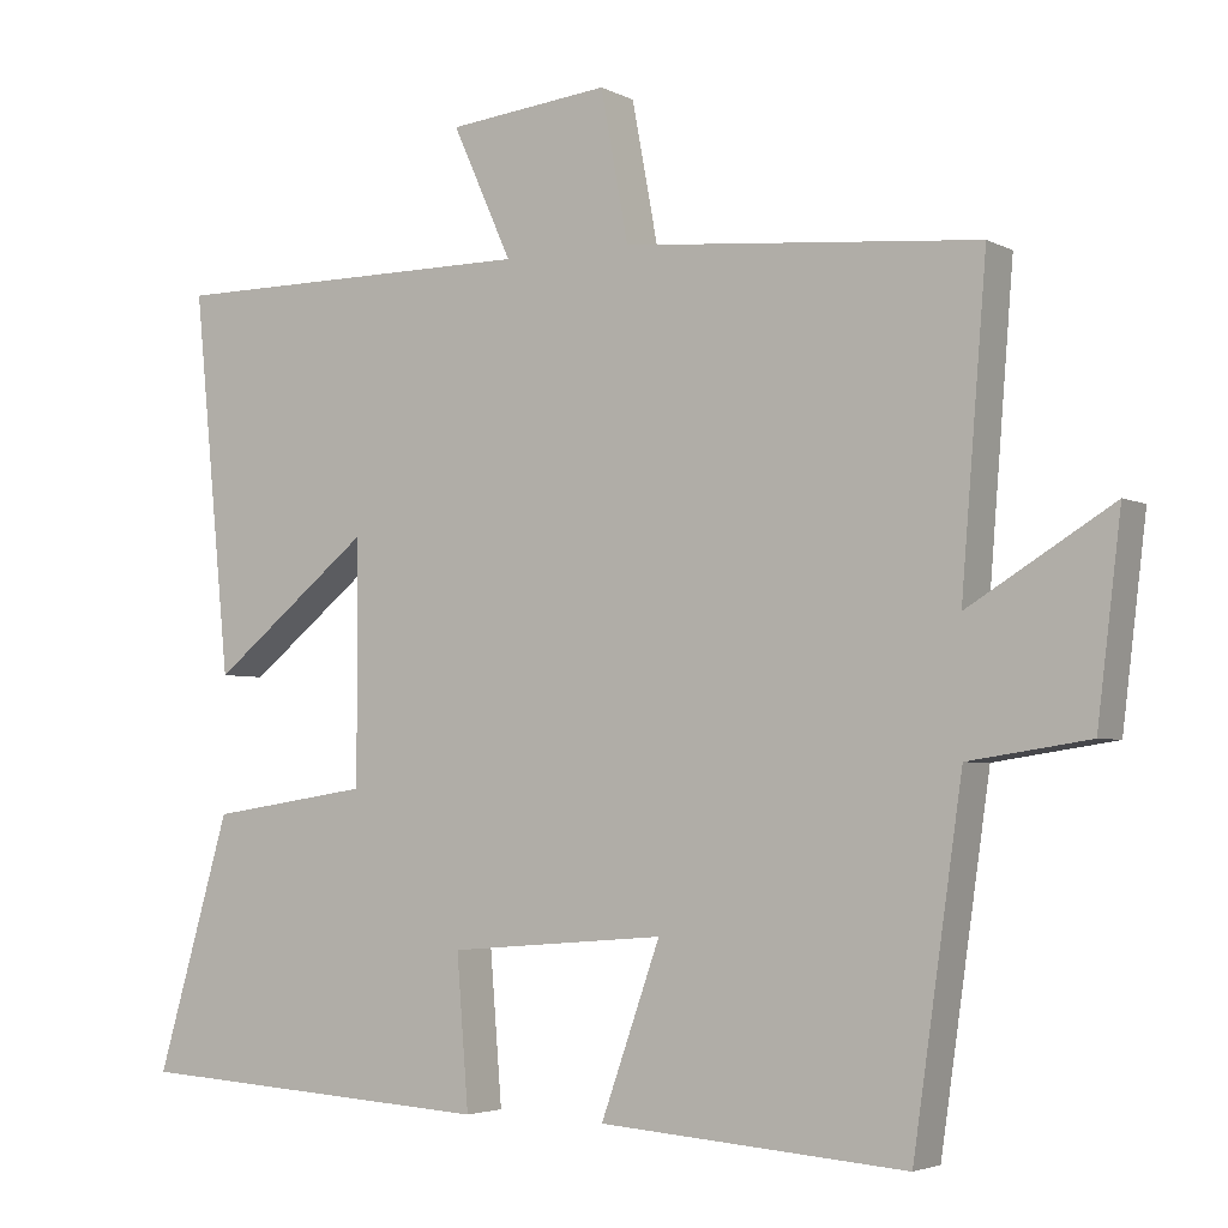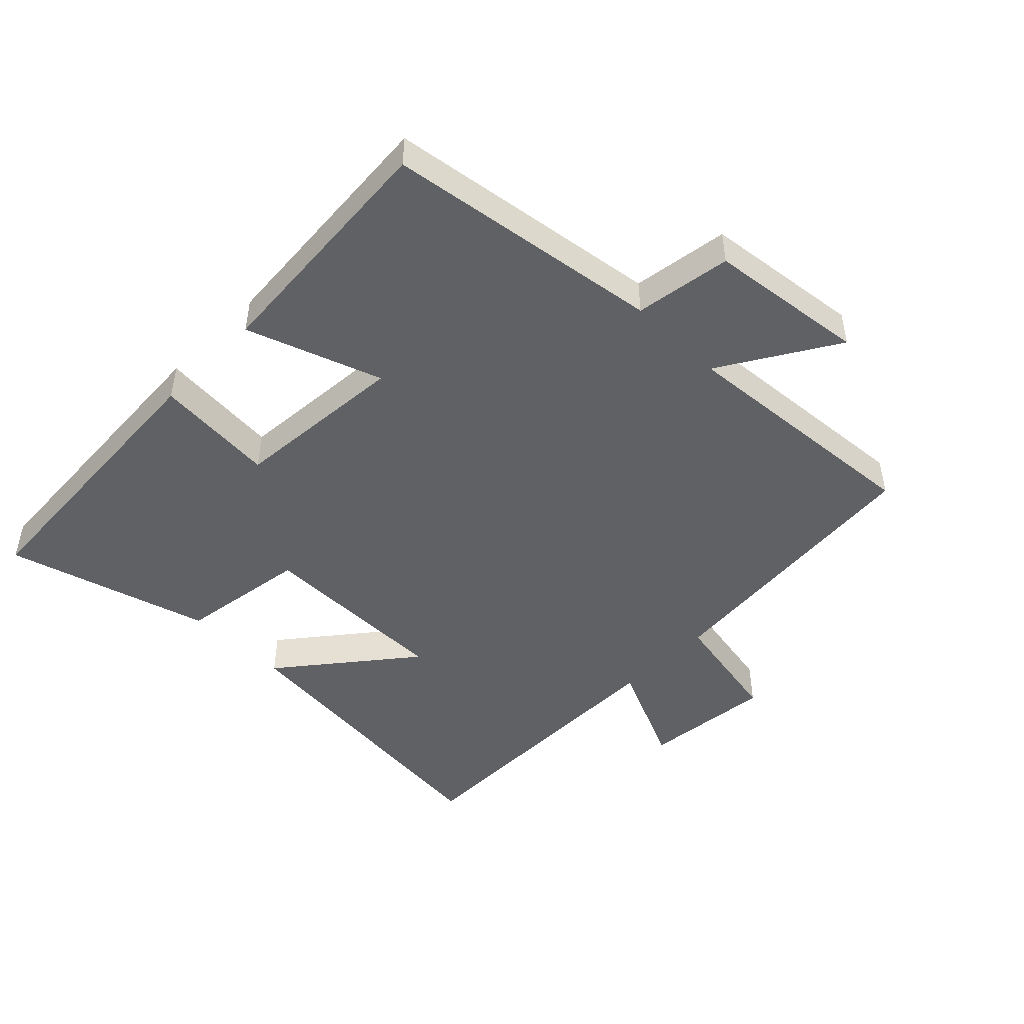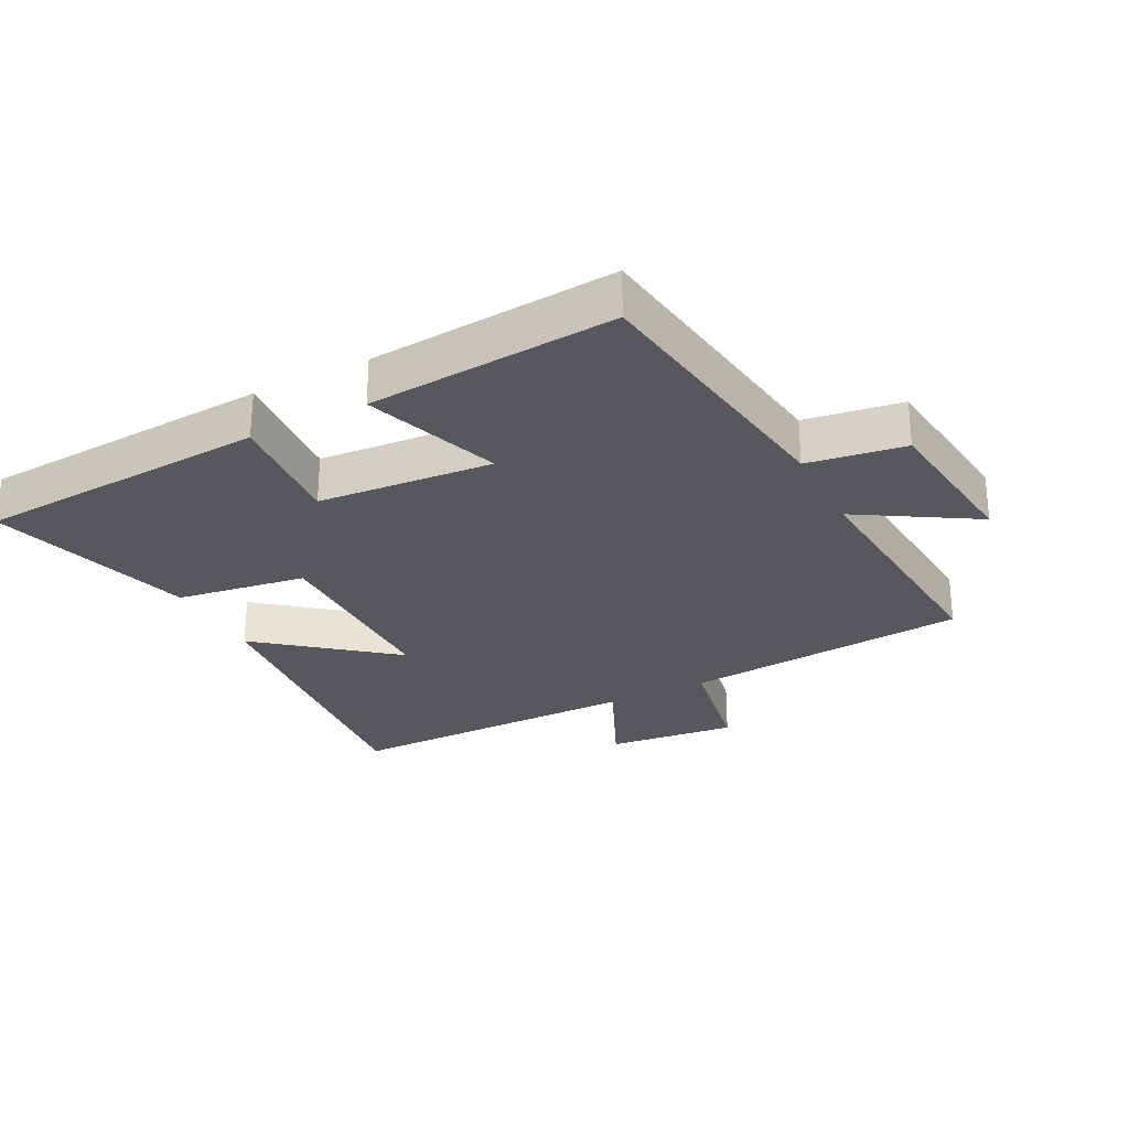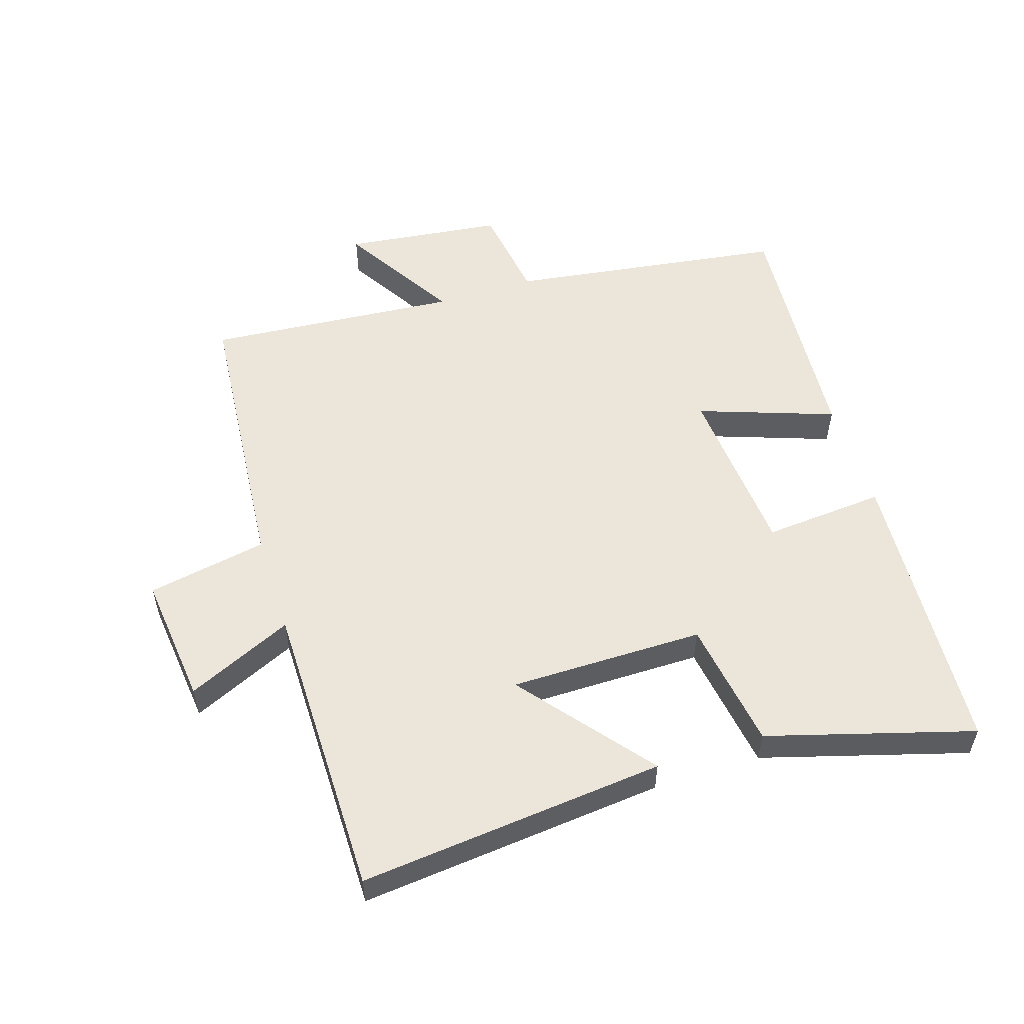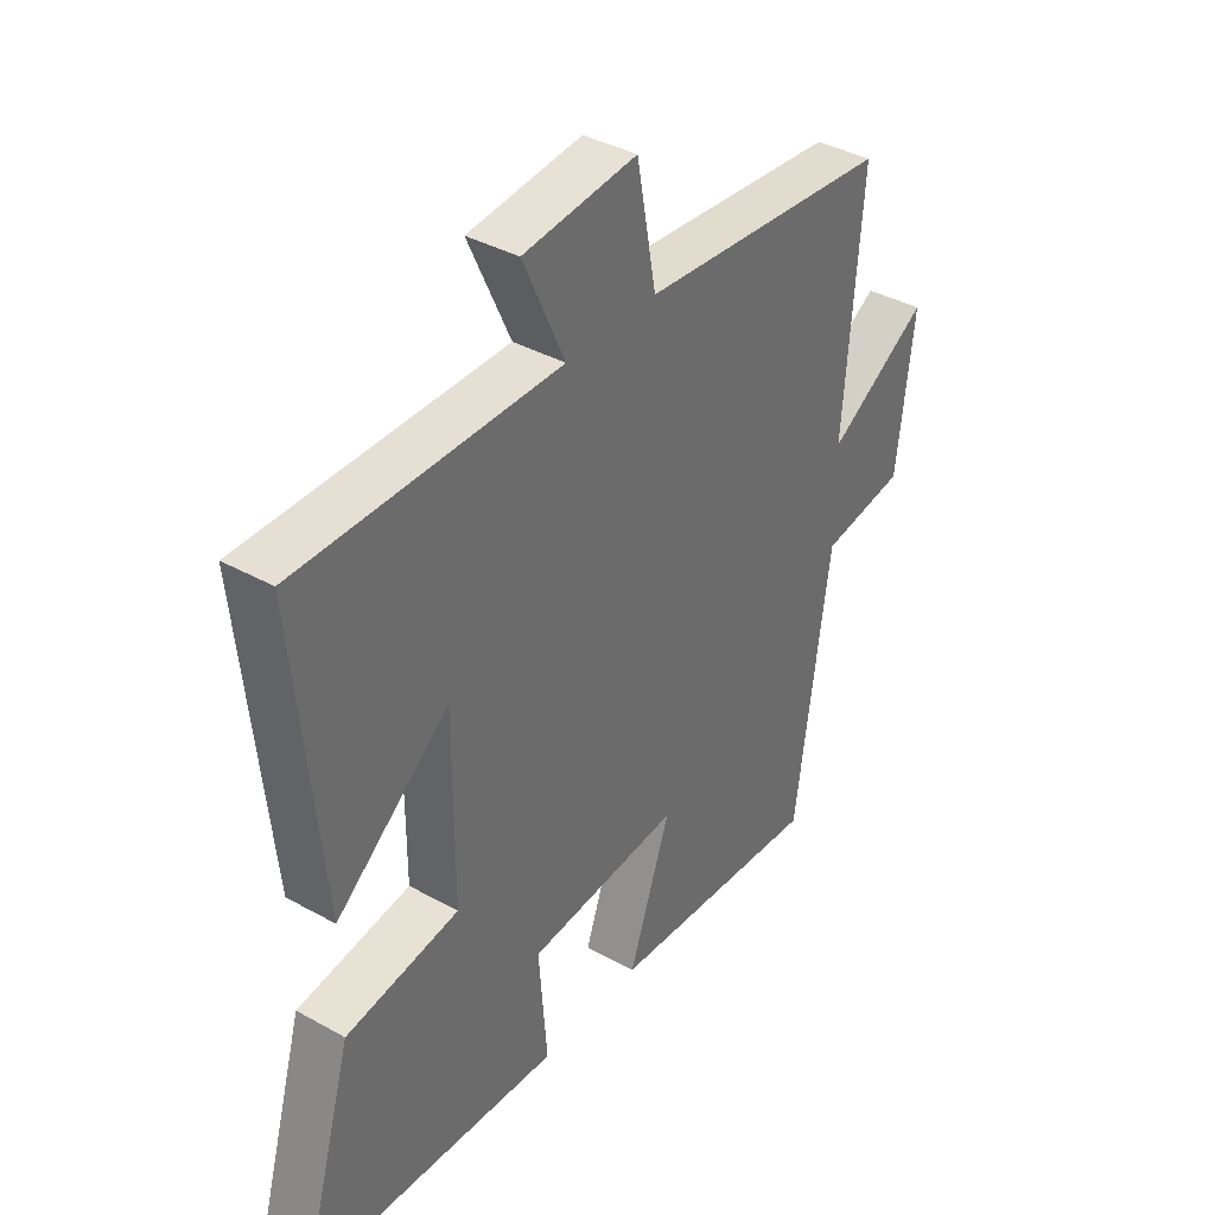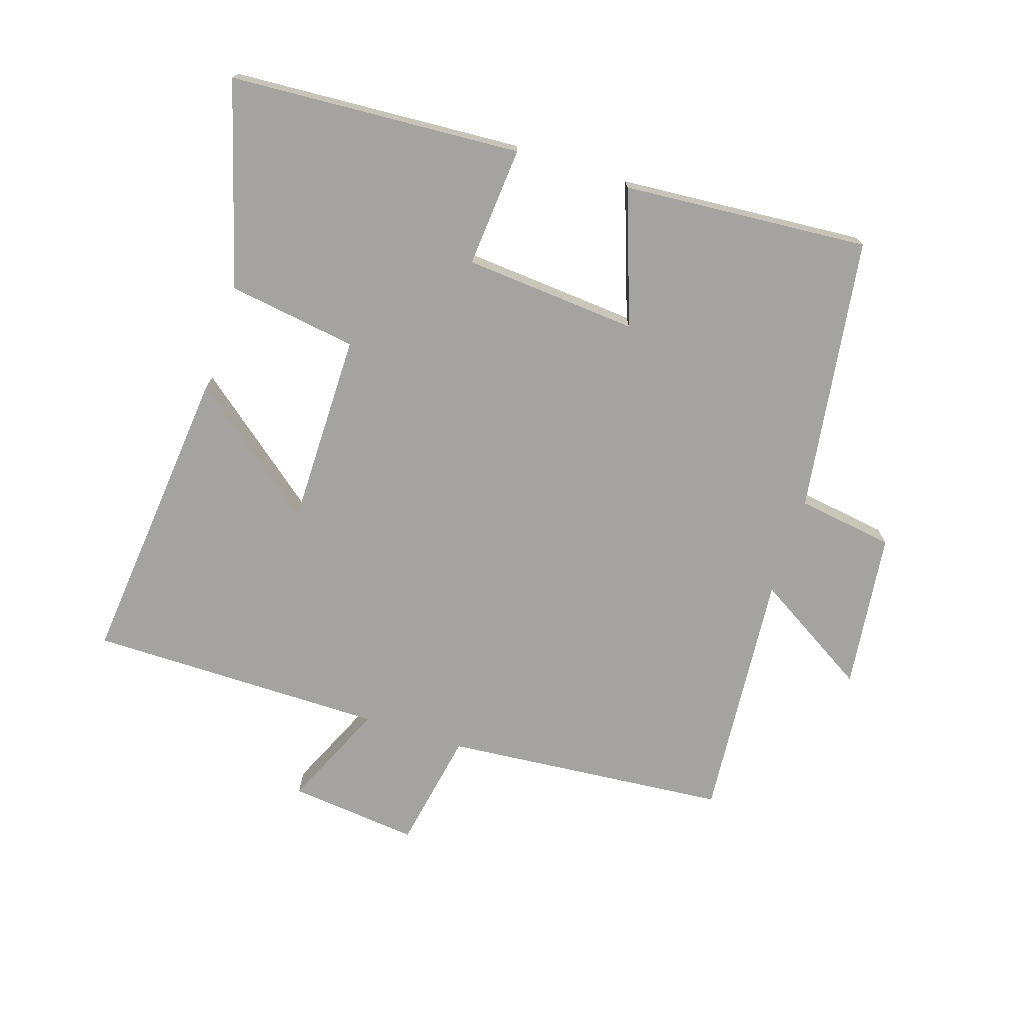
<metadata>
{"format":"obj","ext":"obj","renderer":"f3d","projection":"perspective","resolution":1024,"background":"white","views":[{"elev":-3.7,"azim":-148.4,"up":"+Z"},{"elev":-47.6,"azim":-134.6,"up":"+Y"},{"elev":-27.8,"azim":-152.8,"up":"+Y"},{"elev":54.6,"azim":72.3,"up":"+Y"},{"elev":38.1,"azim":125.3,"up":"+Z"},{"elev":-72.9,"azim":162.1,"up":"+Y"}]}
</metadata>
<code>
v 0.593 0.07 -0.472
v 0.134 0.07 -0.5
v 0.149 0.07 -0.31
v -0.125 0.07 -0.288
v -0.05 0.07 -0.5
v -0.438 0.07 -0.529
v -0.5 0.07 -0.095
v -0.652 0.07 -0.072
v -0.682 0.07 0.176
v -0.5 0.07 0.065
v -0.532 0.07 0.461
v -0.084 0.07 0.5
v -0.049 0.07 0.688
v 0.155 0.07 0.666
v 0.08 0.07 0.5
v 0.547 0.07 0.499
v 0.5 0.07 0.02
v 0.297 0.07 0.183
v 0.297 0.07 -0.121
v 0.5 0.07 -0.152
v 0.593 0 -0.472
v 0.134 0 -0.5
v 0.149 0 -0.31
v -0.125 0 -0.288
v -0.05 0 -0.5
v -0.438 0 -0.529
v -0.5 0 -0.095
v -0.652 0 -0.072
v -0.682 0 0.176
v -0.5 0 0.065
v -0.532 0 0.461
v -0.084 0 0.5
v -0.049 0 0.688
v 0.155 0 0.666
v 0.08 0 0.5
v 0.547 0 0.499
v 0.5 0 0.02
v 0.297 0 0.183
v 0.297 0 -0.121
v 0.5 0 -0.152
f 19 20 1 2
f 18 19 2 3
f 15 16 17 18
f 15 18 3 4
f 12 13 14 15
f 10 11 12 15
f 10 15 4
f 7 8 9 10
f 6 7 10
f 4 5 6 10
f 22 21 40 39
f 23 22 39 38
f 38 37 36 35
f 24 23 38 35
f 35 34 33 32
f 35 32 31 30
f 24 35 30
f 30 29 28 27
f 30 27 26
f 30 26 25 24
f 1 21 22 2
f 2 22 23 3
f 3 23 24 4
f 4 24 25 5
f 5 25 26 6
f 6 26 27 7
f 7 27 28 8
f 8 28 29 9
f 9 29 30 10
f 10 30 31 11
f 11 31 32 12
f 12 32 33 13
f 13 33 34 14
f 14 34 35 15
f 15 35 36 16
f 16 36 37 17
f 17 37 38 18
f 18 38 39 19
f 19 39 40 20
f 20 40 21 1

</code>
